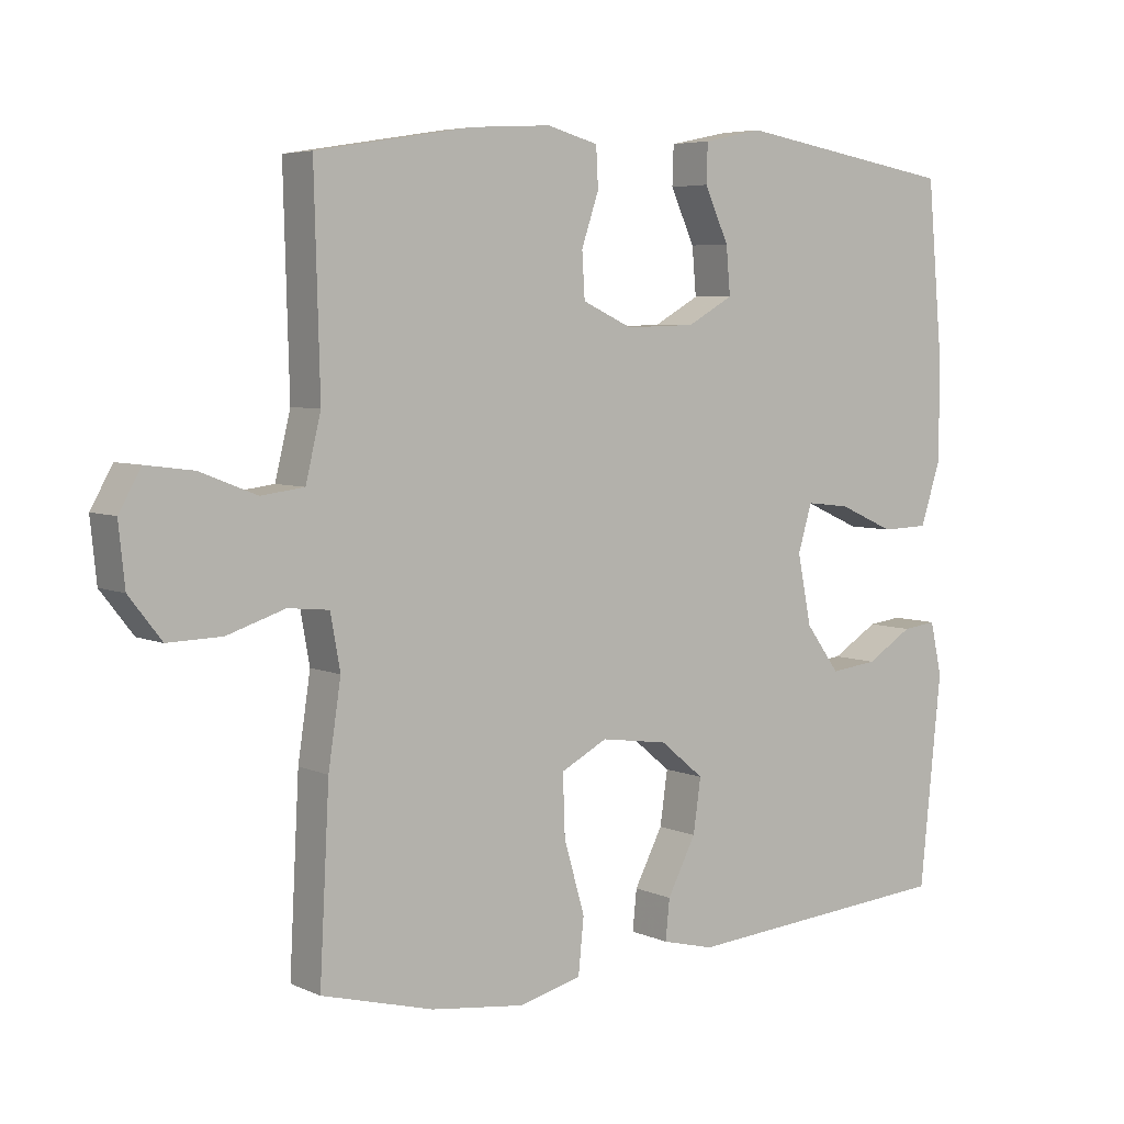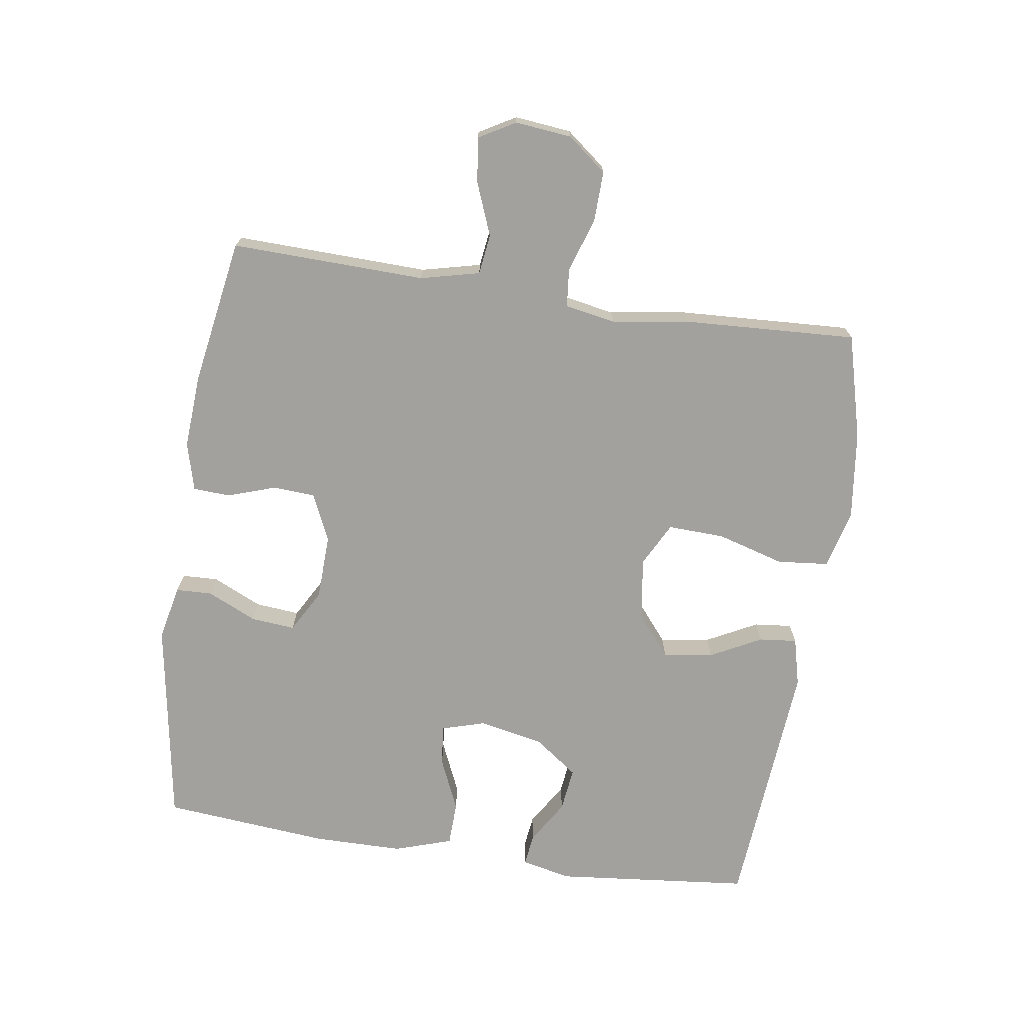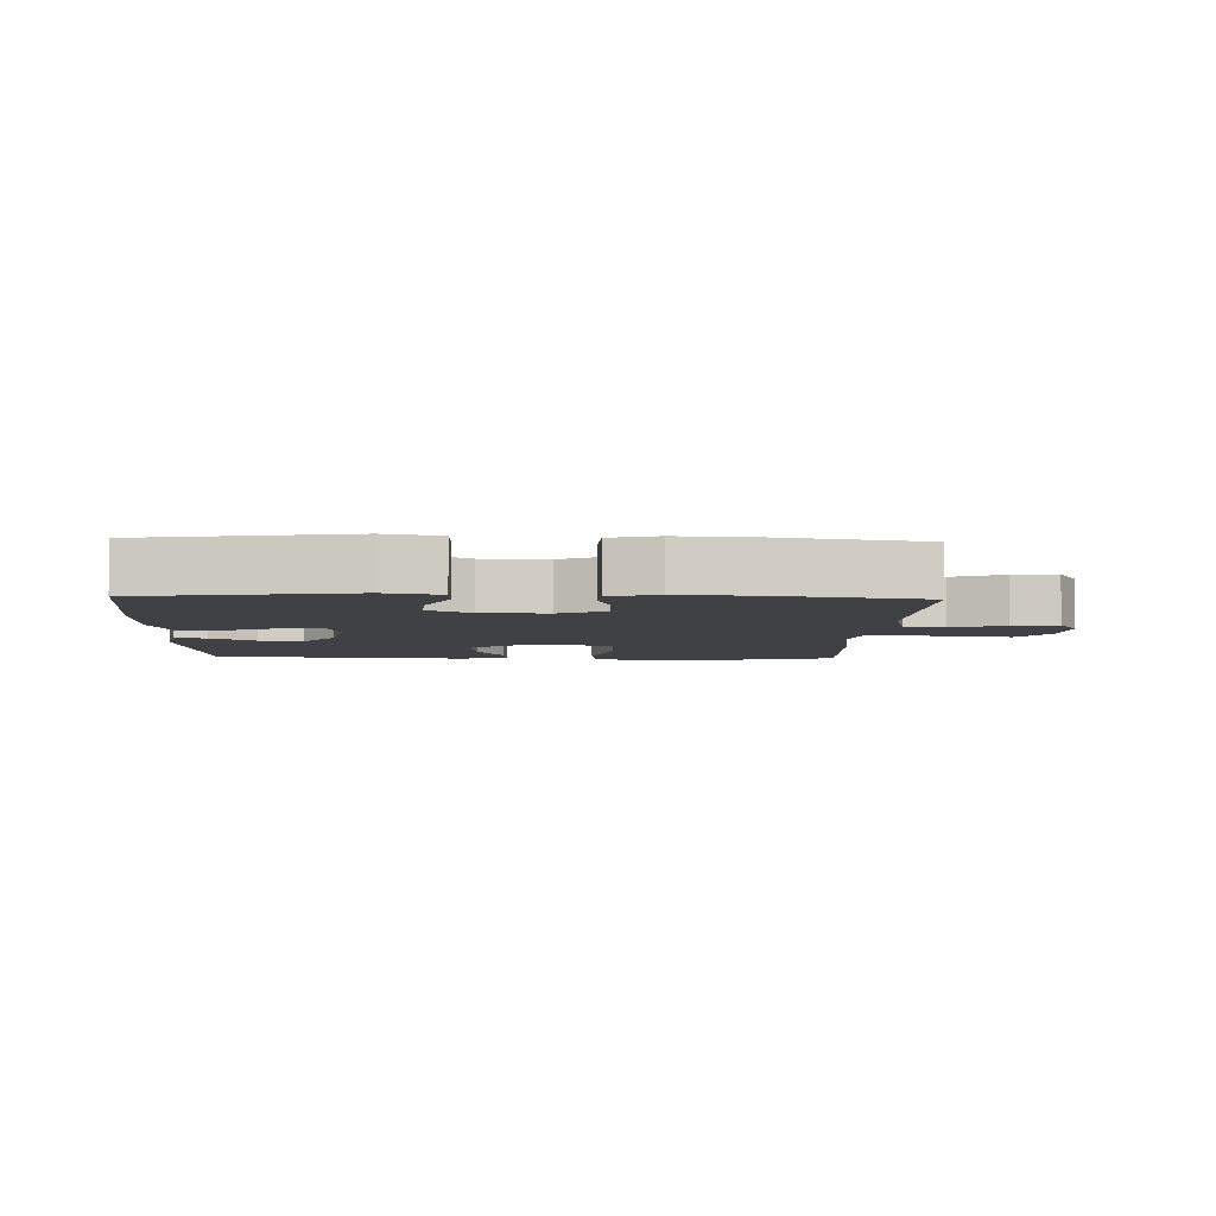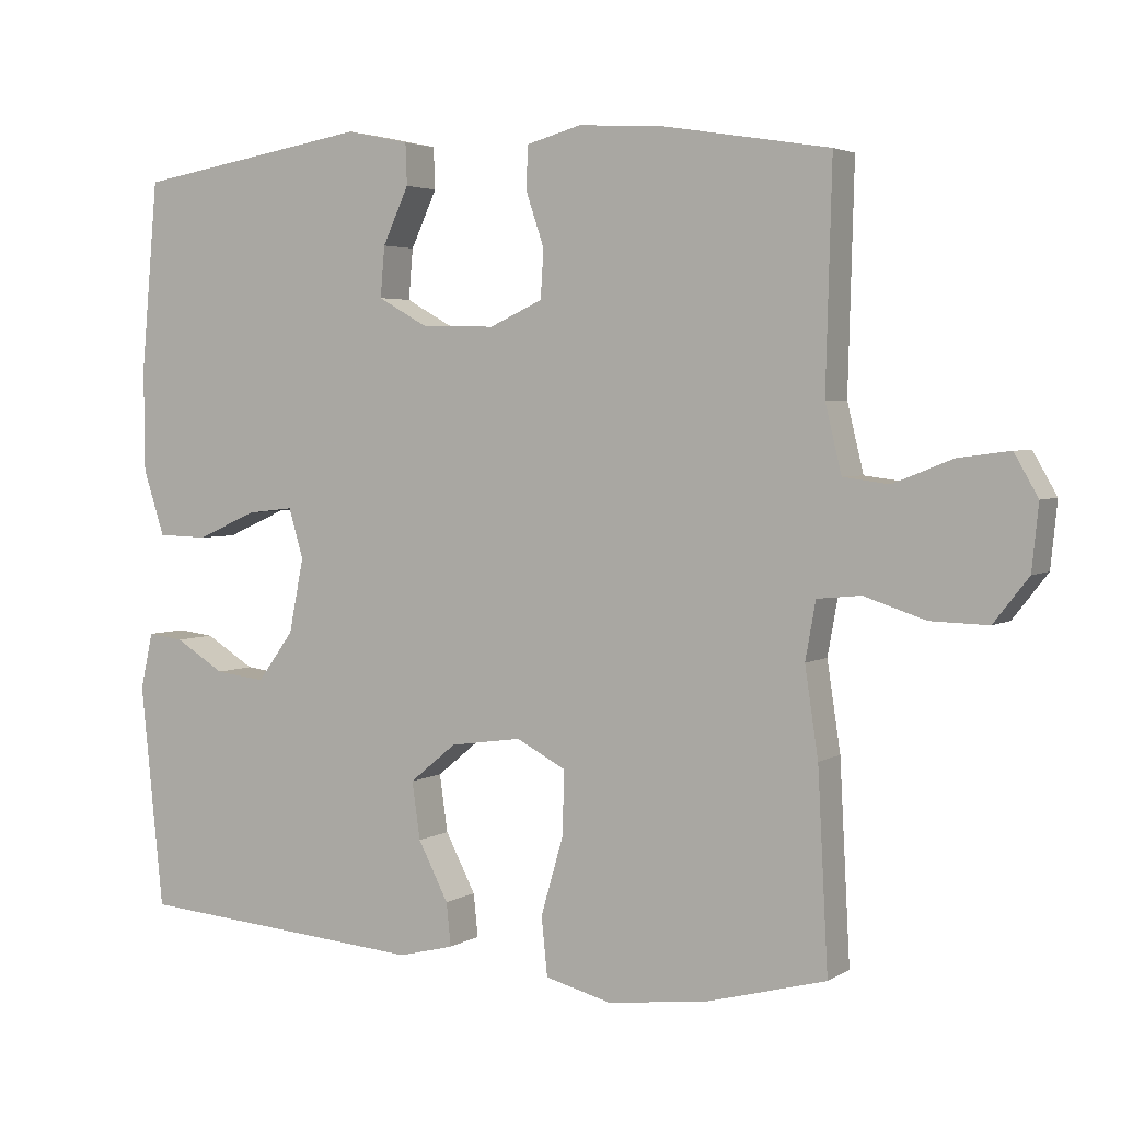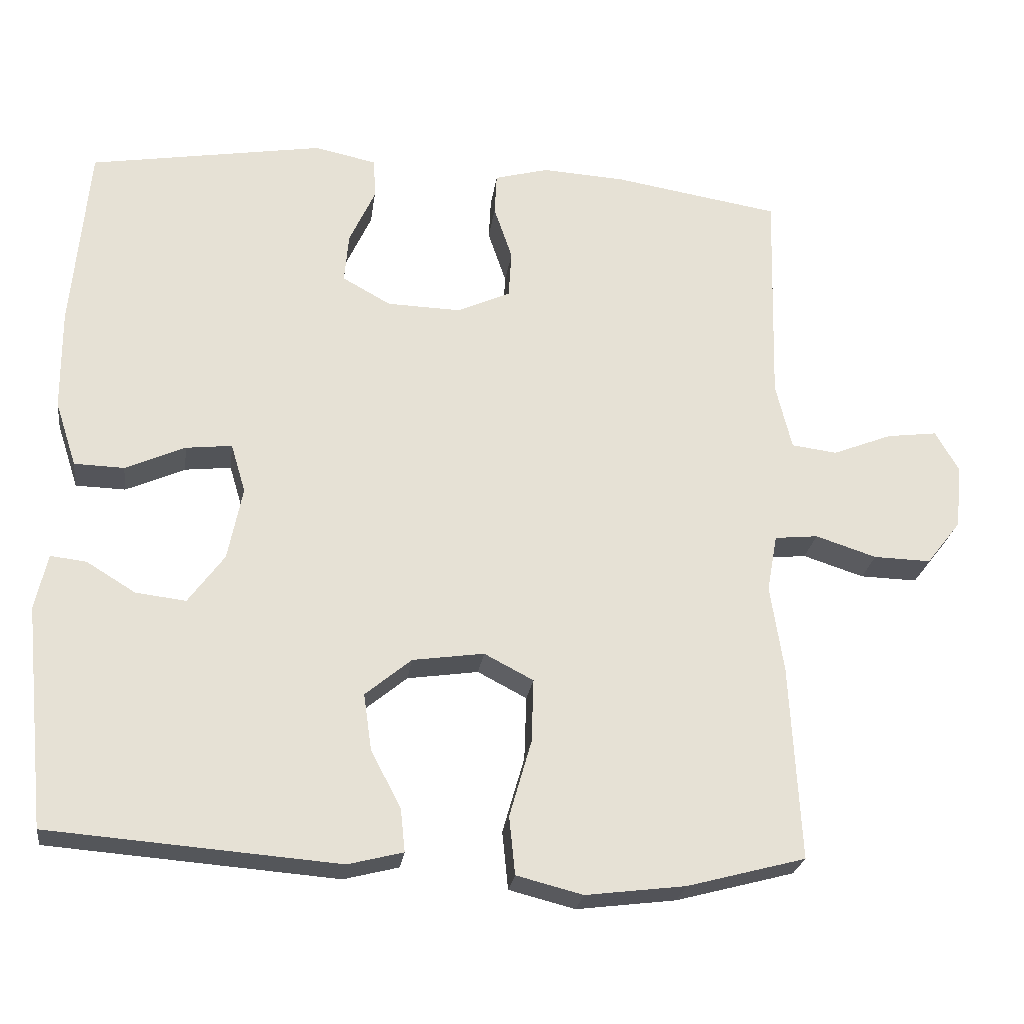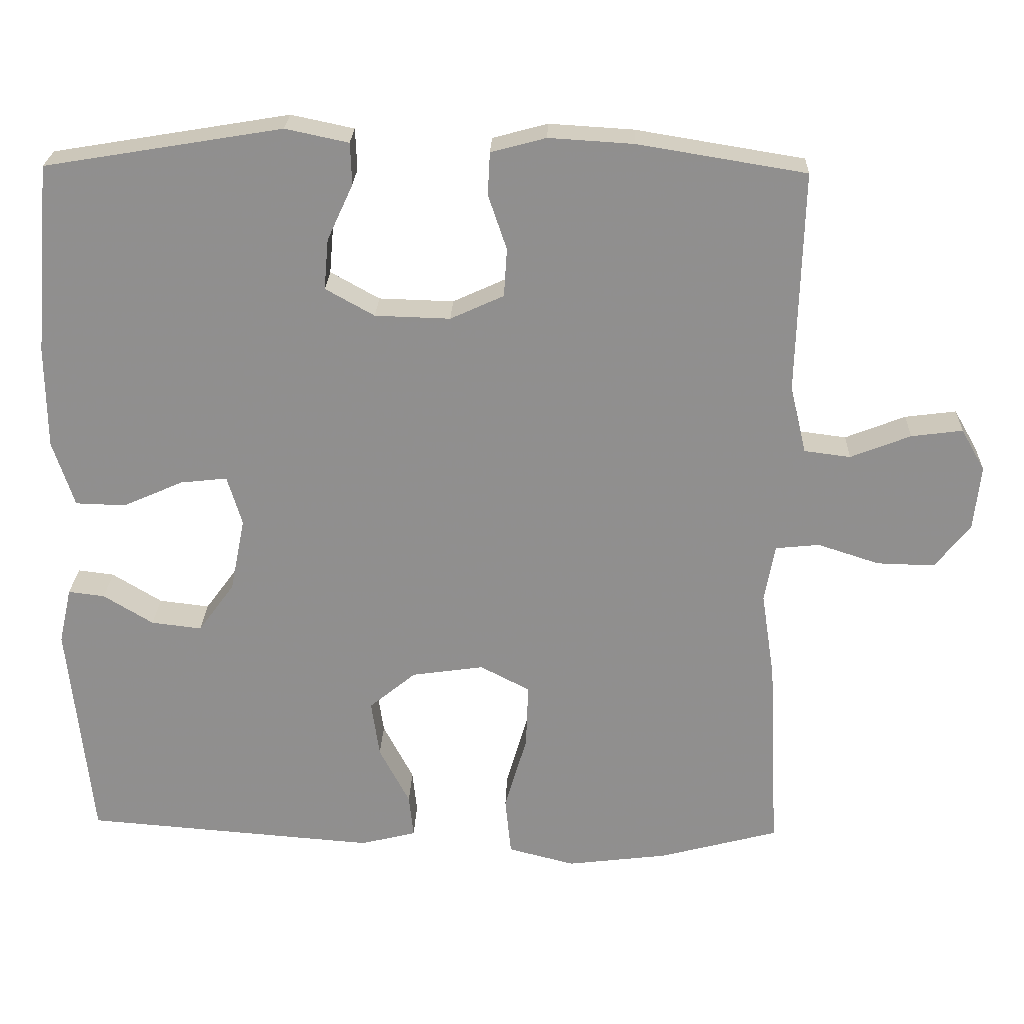
<metadata>
{"format":"obj","ext":"obj","renderer":"f3d","projection":"perspective","resolution":1024,"background":"white","views":[{"elev":5.4,"azim":143.3,"up":"+Z"},{"elev":-72.0,"azim":81.4,"up":"+Y"},{"elev":-5.3,"azim":-2.2,"up":"+Y"},{"elev":3.5,"azim":28.5,"up":"+Z"},{"elev":-24.7,"azim":-7.6,"up":"+Z"},{"elev":24.4,"azim":2.0,"up":"+Z"}]}
</metadata>
<code>
v -0.5 0.07 0.5
v -0.181 0.07 0.553
v -0.096 0.07 0.535
v -0.094 0.07 0.479
v -0.129 0.07 0.403
v -0.135 0.07 0.335
v -0.069 0.07 0.298
v 0.032 0.07 0.295
v 0.104 0.07 0.328
v 0.108 0.07 0.393
v 0.083 0.07 0.467
v 0.086 0.07 0.524
v 0.16 0.07 0.544
v 0.274 0.07 0.537
v 0.5 0.07 0.5
v 0.492 0.07 0.201
v 0.514 0.07 0.11
v 0.576 0.07 0.102
v 0.657 0.07 0.134
v 0.726 0.07 0.143
v 0.758 0.07 0.087
v 0.749 0.07 0
v 0.702 0.07 -0.06
v 0.624 0.07 -0.058
v 0.541 0.07 -0.031
v 0.482 0.07 -0.037
v 0.468 0.07 -0.115
v 0.486 0.07 -0.234
v 0.5 0.07 -0.5
v 0.339 0.07 -0.543
v 0.203 0.07 -0.56
v 0.113 0.07 -0.537
v 0.105 0.07 -0.458
v 0.135 0.07 -0.354
v 0.138 0.07 -0.267
v 0.071 0.07 -0.232
v -0.026 0.07 -0.246
v -0.089 0.07 -0.298
v -0.078 0.07 -0.375
v -0.037 0.07 -0.454
v -0.031 0.07 -0.512
v -0.106 0.07 -0.531
v -0.5 0.07 -0.5
v -0.531 0.07 -0.198
v -0.514 0.07 -0.122
v -0.465 0.07 -0.128
v -0.398 0.07 -0.169
v -0.33 0.07 -0.177
v -0.281 0.07 -0.11
v -0.261 0.07 -0.01
v -0.281 0.07 0.057
v -0.344 0.07 0.05
v -0.425 0.07 0.014
v -0.493 0.07 0.016
v -0.522 0.07 0.105
v -0.523 0.07 0.243
v -0.5 0 0.5
v -0.181 0 0.553
v -0.096 0 0.535
v -0.094 0 0.479
v -0.129 0 0.403
v -0.135 0 0.335
v -0.069 0 0.298
v 0.032 0 0.295
v 0.104 0 0.328
v 0.108 0 0.393
v 0.083 0 0.467
v 0.086 0 0.524
v 0.16 0 0.544
v 0.274 0 0.537
v 0.5 0 0.5
v 0.492 0 0.201
v 0.514 0 0.11
v 0.576 0 0.102
v 0.657 0 0.134
v 0.726 0 0.143
v 0.758 0 0.087
v 0.749 0 0
v 0.702 0 -0.06
v 0.624 0 -0.058
v 0.541 0 -0.031
v 0.482 0 -0.037
v 0.468 0 -0.115
v 0.486 0 -0.234
v 0.5 0 -0.5
v 0.339 0 -0.543
v 0.203 0 -0.56
v 0.113 0 -0.537
v 0.105 0 -0.458
v 0.135 0 -0.354
v 0.138 0 -0.267
v 0.071 0 -0.232
v -0.026 0 -0.246
v -0.089 0 -0.298
v -0.078 0 -0.375
v -0.037 0 -0.454
v -0.031 0 -0.512
v -0.106 0 -0.531
v -0.5 0 -0.5
v -0.531 0 -0.198
v -0.514 0 -0.122
v -0.465 0 -0.128
v -0.398 0 -0.169
v -0.33 0 -0.177
v -0.281 0 -0.11
v -0.261 0 -0.01
v -0.281 0 0.057
v -0.344 0 0.05
v -0.425 0 0.014
v -0.493 0 0.016
v -0.522 0 0.105
v -0.523 0 0.243
f 52 53 54 55
f 51 52 55 56
f 44 45 46 47
f 44 47 48
f 43 44 48
f 42 43 48 49
f 39 40 41 42
f 38 39 42 49
f 31 32 33 34
f 31 34 35
f 30 31 35
f 27 28 29 30
f 26 27 30 35
f 22 23 24 25
f 22 25 26
f 21 22 26
f 18 19 20 21
f 18 21 26
f 17 18 26 35
f 13 14 15 16
f 10 11 12 13
f 9 10 13 16
f 8 9 16 17
f 2 3 4 5
f 2 5 6
f 51 56 1 2
f 50 51 2 6
f 37 38 49 50
f 36 37 50 6
f 35 36 6 7
f 7 8 17 35
f 111 110 109 108
f 112 111 108 107
f 103 102 101 100
f 104 103 100
f 104 100 99
f 105 104 99 98
f 98 97 96 95
f 105 98 95 94
f 90 89 88 87
f 91 90 87
f 91 87 86
f 86 85 84 83
f 91 86 83 82
f 81 80 79 78
f 82 81 78
f 82 78 77
f 77 76 75 74
f 82 77 74
f 91 82 74 73
f 72 71 70 69
f 69 68 67 66
f 72 69 66 65
f 73 72 65 64
f 61 60 59 58
f 62 61 58
f 58 57 112 107
f 62 58 107 106
f 106 105 94 93
f 62 106 93 92
f 63 62 92 91
f 91 73 64 63
f 1 57 58 2
f 2 58 59 3
f 3 59 60 4
f 4 60 61 5
f 5 61 62 6
f 6 62 63 7
f 7 63 64 8
f 8 64 65 9
f 9 65 66 10
f 10 66 67 11
f 11 67 68 12
f 12 68 69 13
f 13 69 70 14
f 14 70 71 15
f 15 71 72 16
f 16 72 73 17
f 17 73 74 18
f 18 74 75 19
f 19 75 76 20
f 20 76 77 21
f 21 77 78 22
f 22 78 79 23
f 23 79 80 24
f 24 80 81 25
f 25 81 82 26
f 26 82 83 27
f 27 83 84 28
f 28 84 85 29
f 29 85 86 30
f 30 86 87 31
f 31 87 88 32
f 32 88 89 33
f 33 89 90 34
f 34 90 91 35
f 35 91 92 36
f 36 92 93 37
f 37 93 94 38
f 38 94 95 39
f 39 95 96 40
f 40 96 97 41
f 41 97 98 42
f 42 98 99 43
f 43 99 100 44
f 44 100 101 45
f 45 101 102 46
f 46 102 103 47
f 47 103 104 48
f 48 104 105 49
f 49 105 106 50
f 50 106 107 51
f 51 107 108 52
f 52 108 109 53
f 53 109 110 54
f 54 110 111 55
f 55 111 112 56
f 56 112 57 1

</code>
